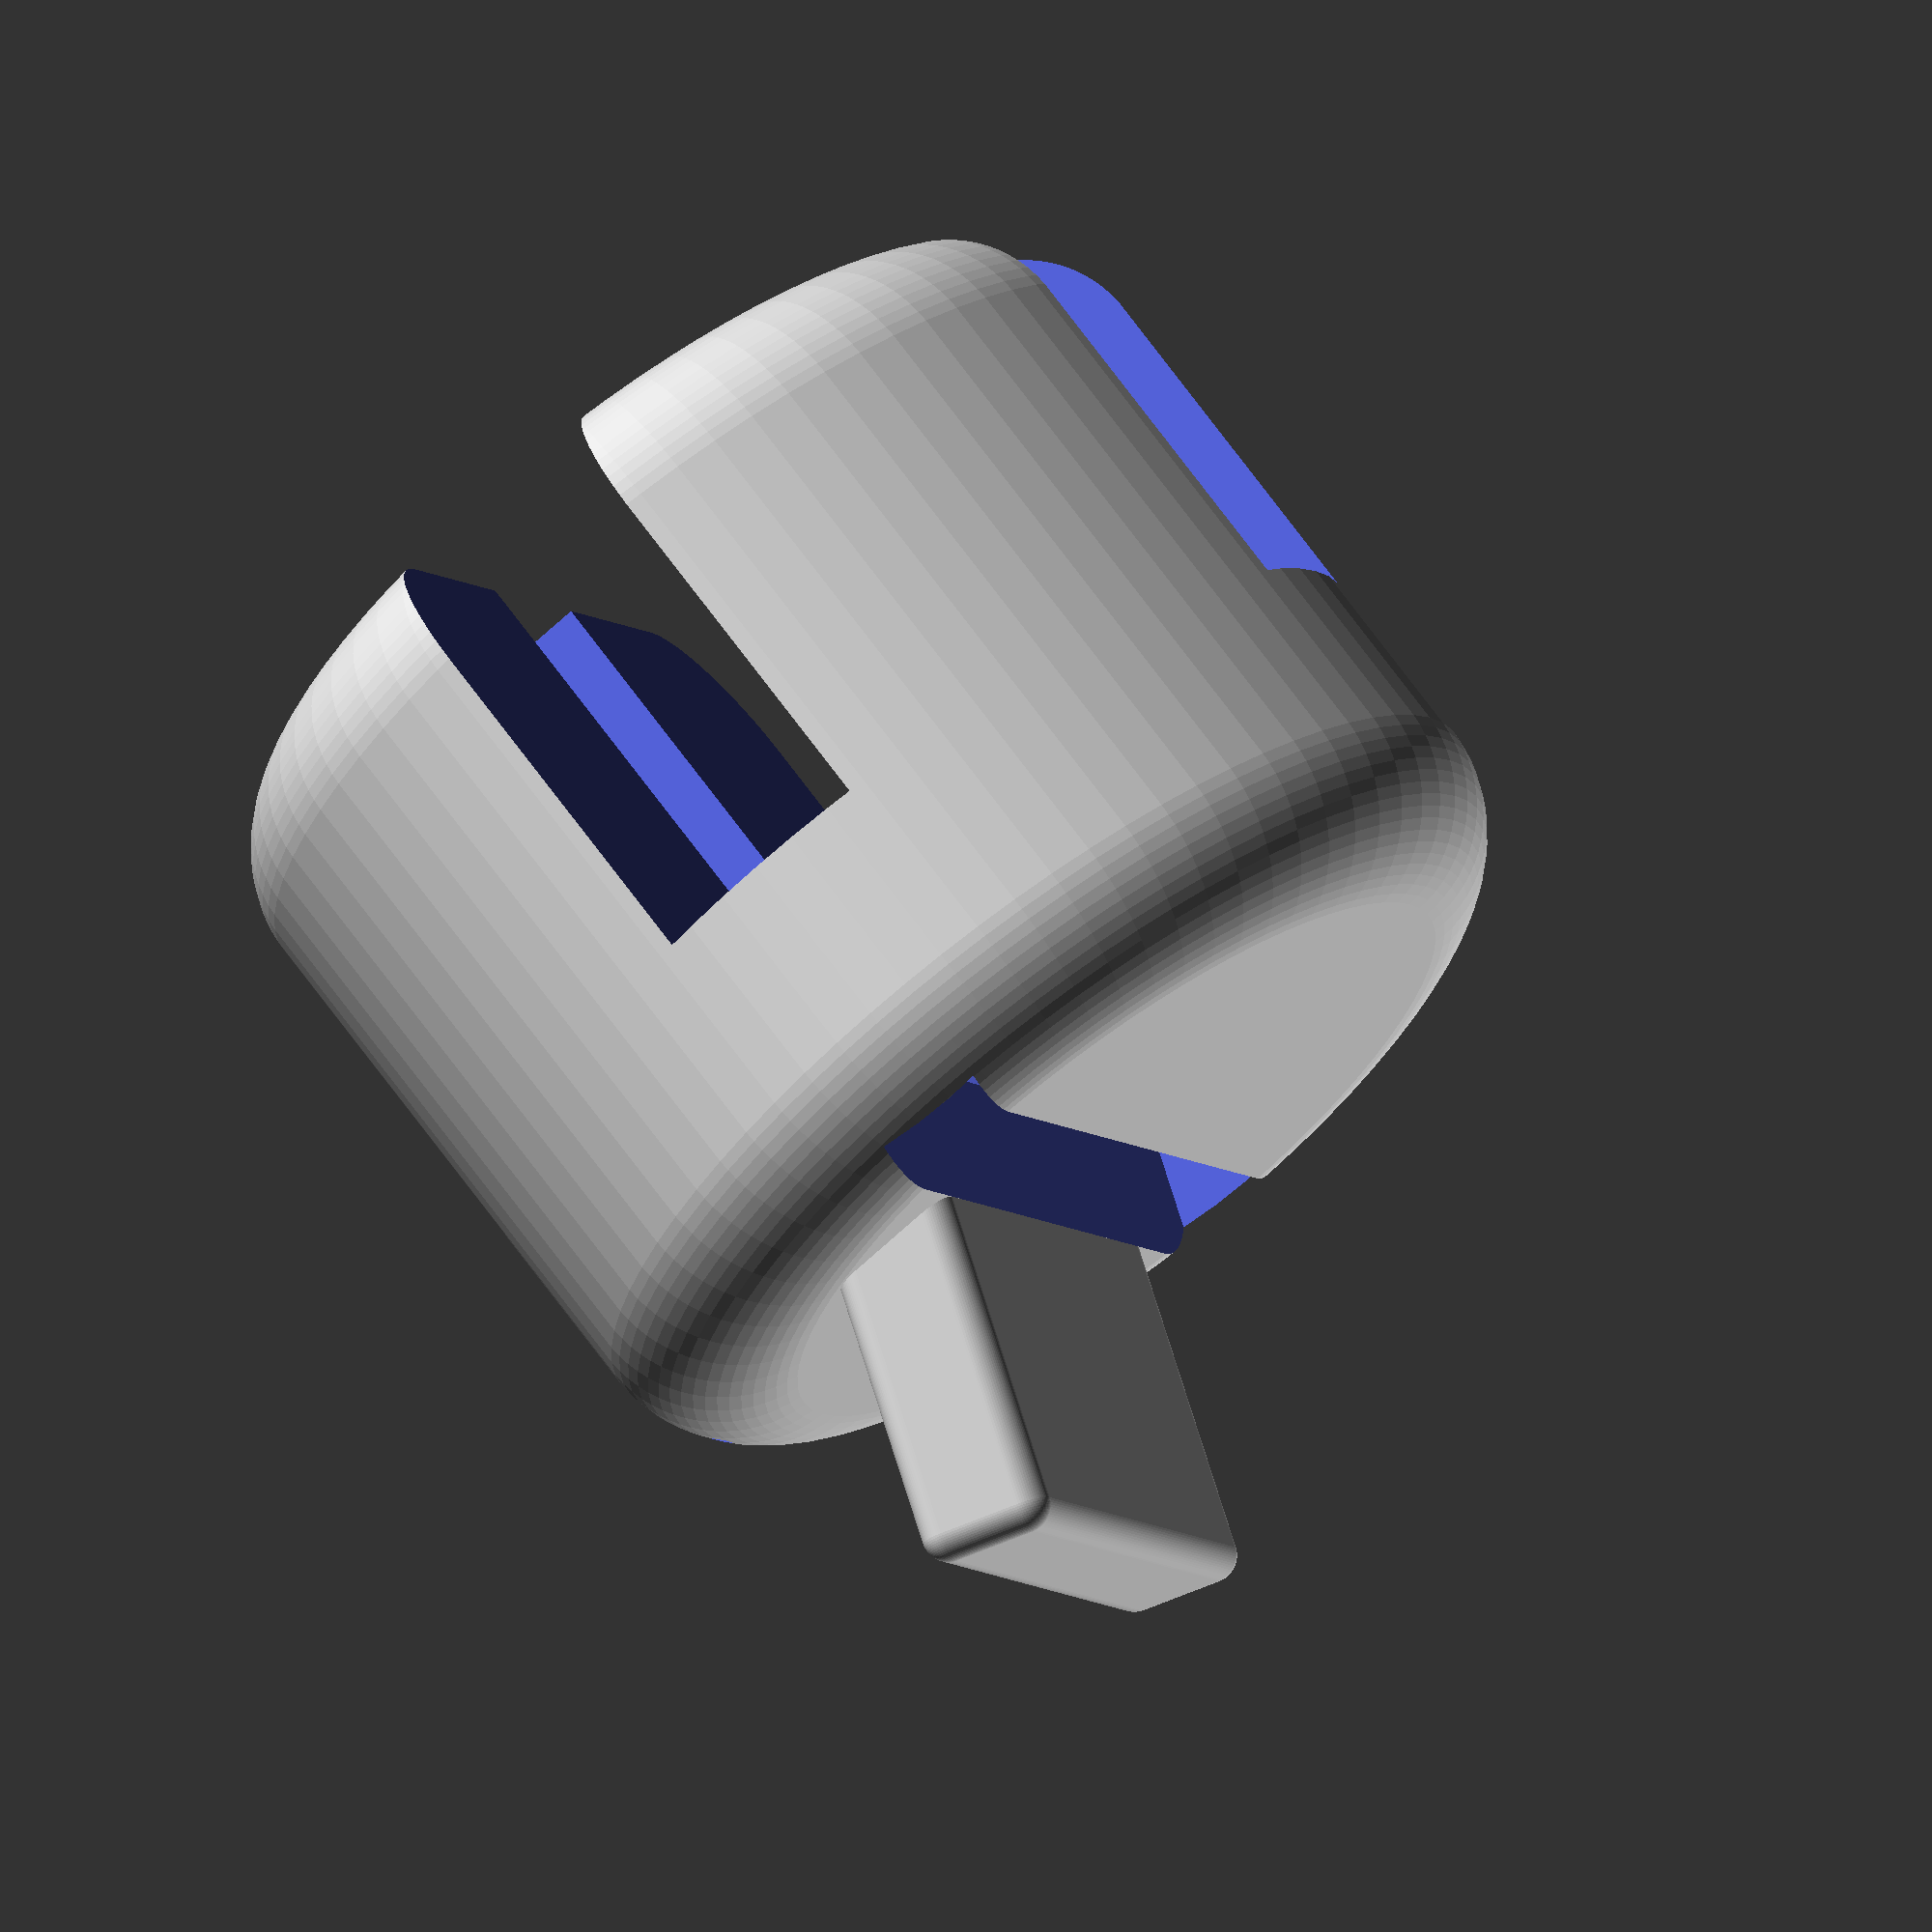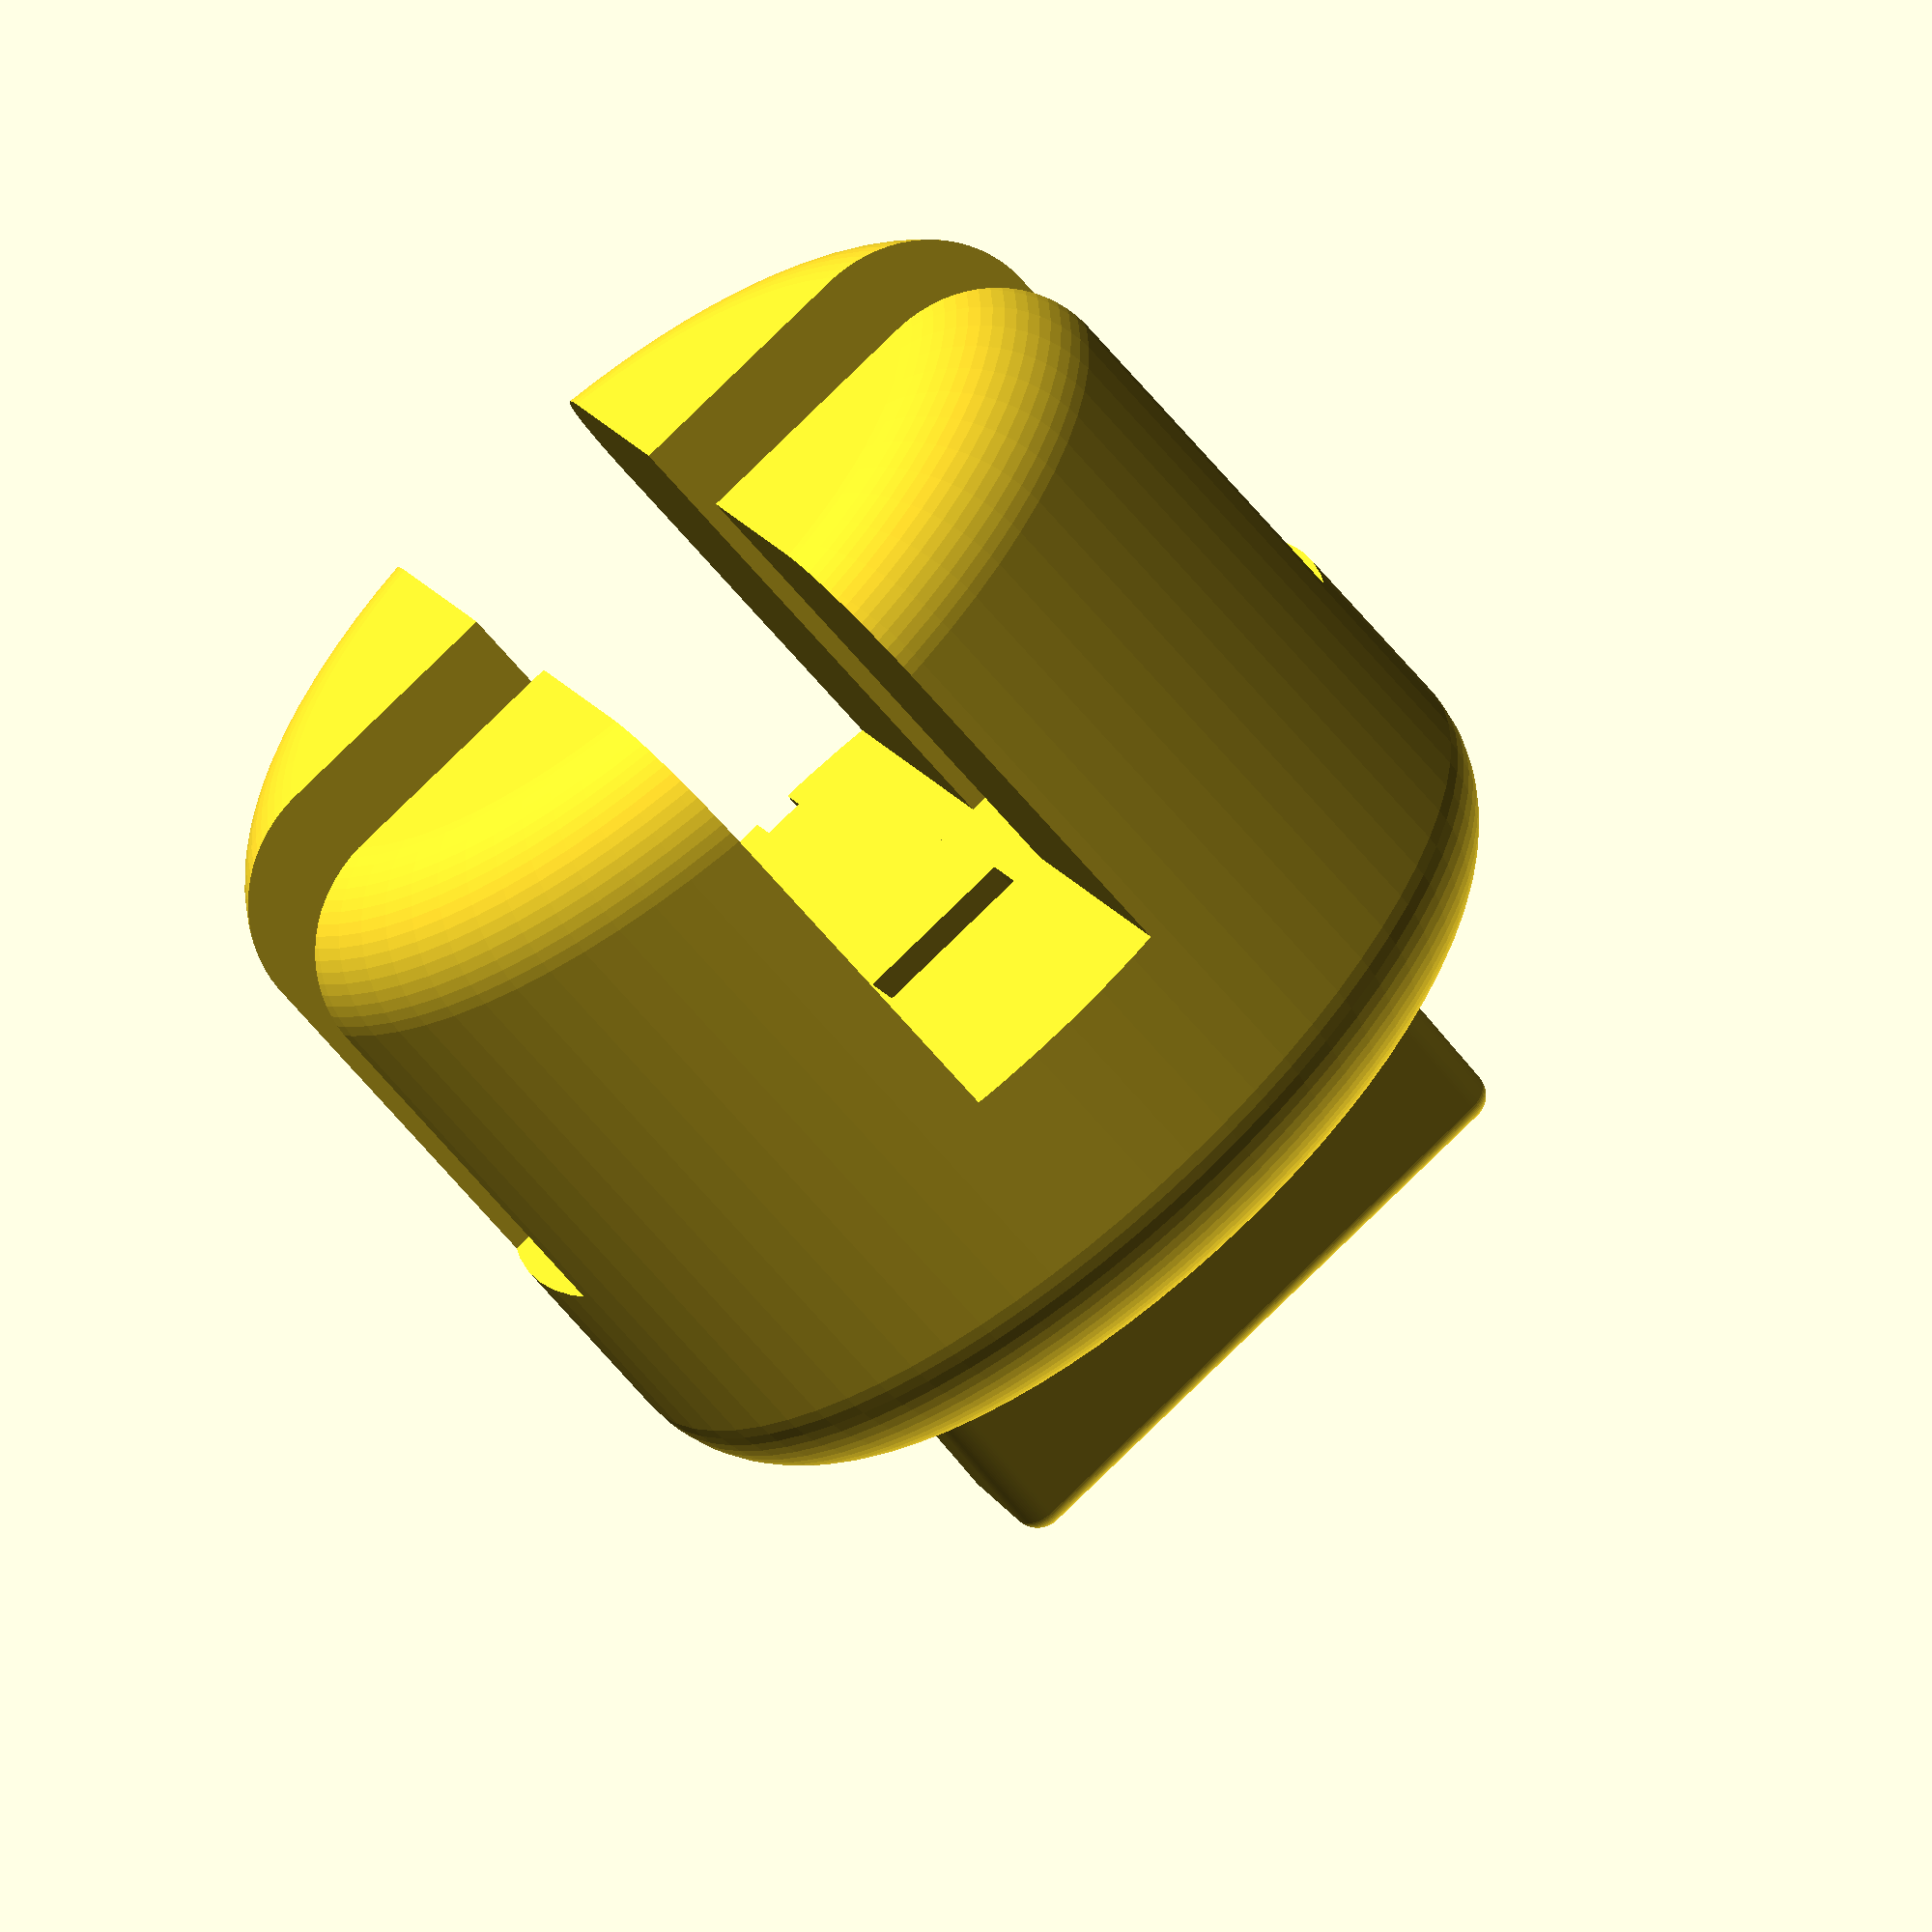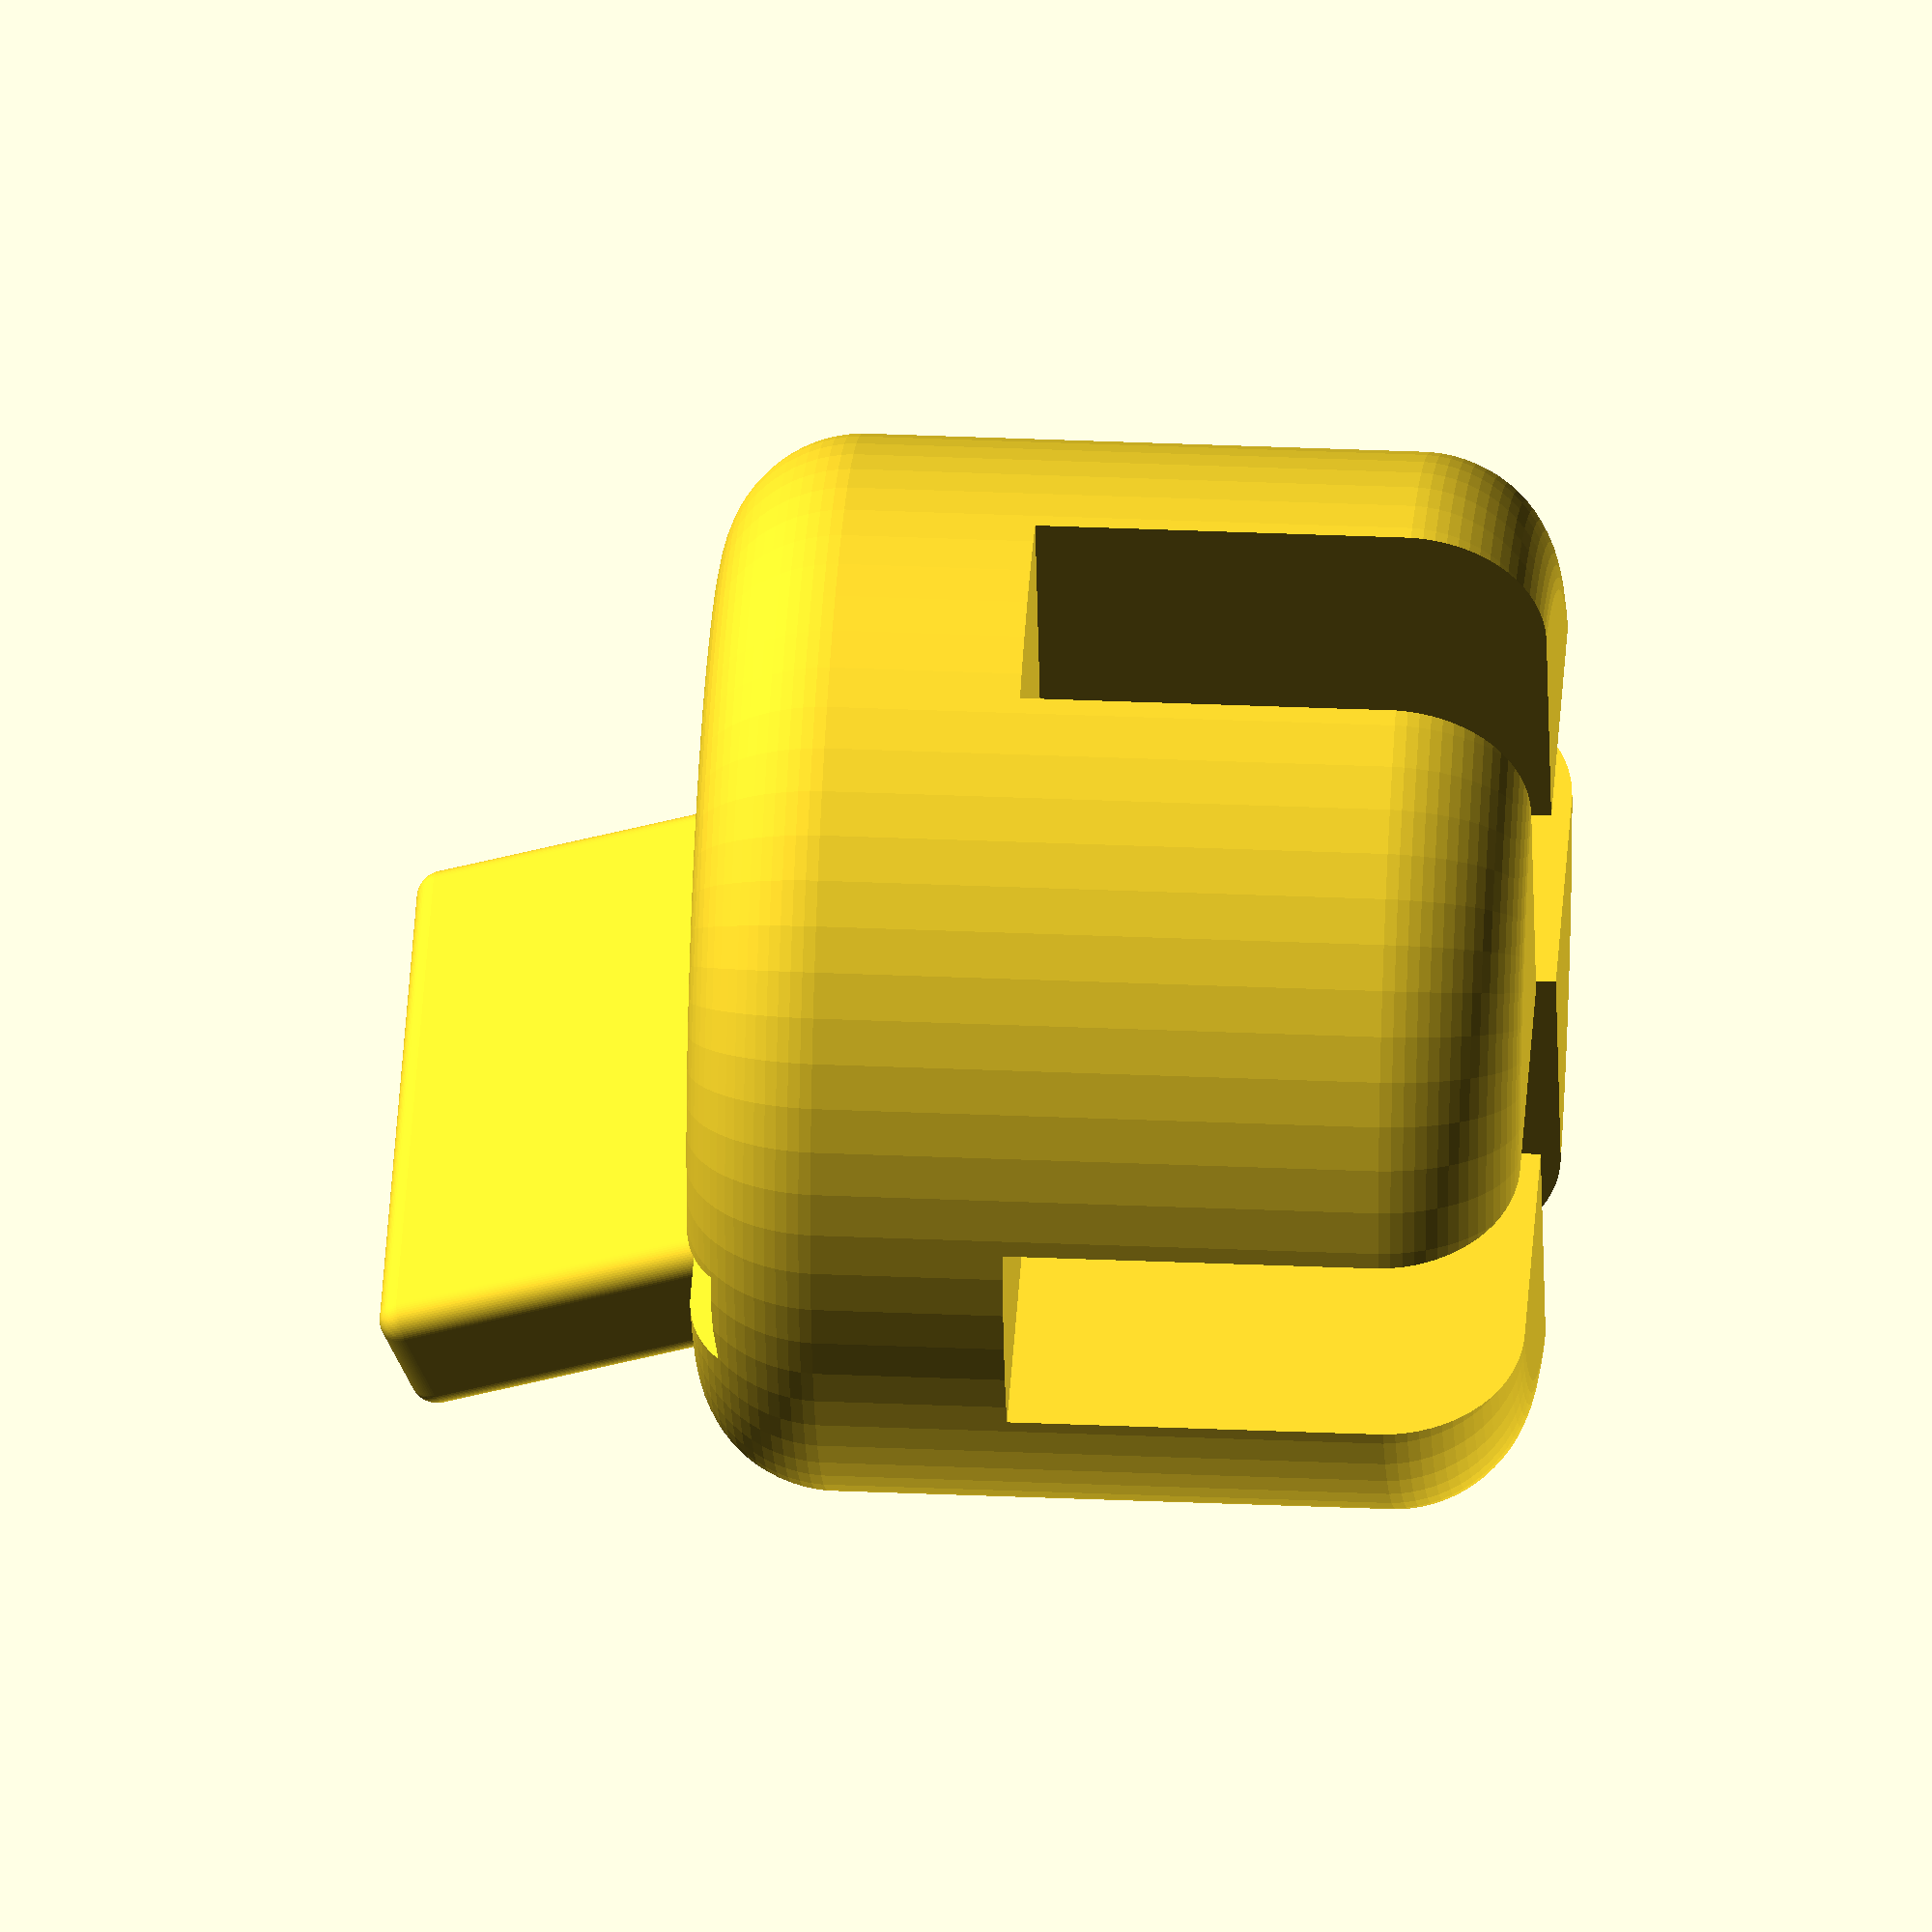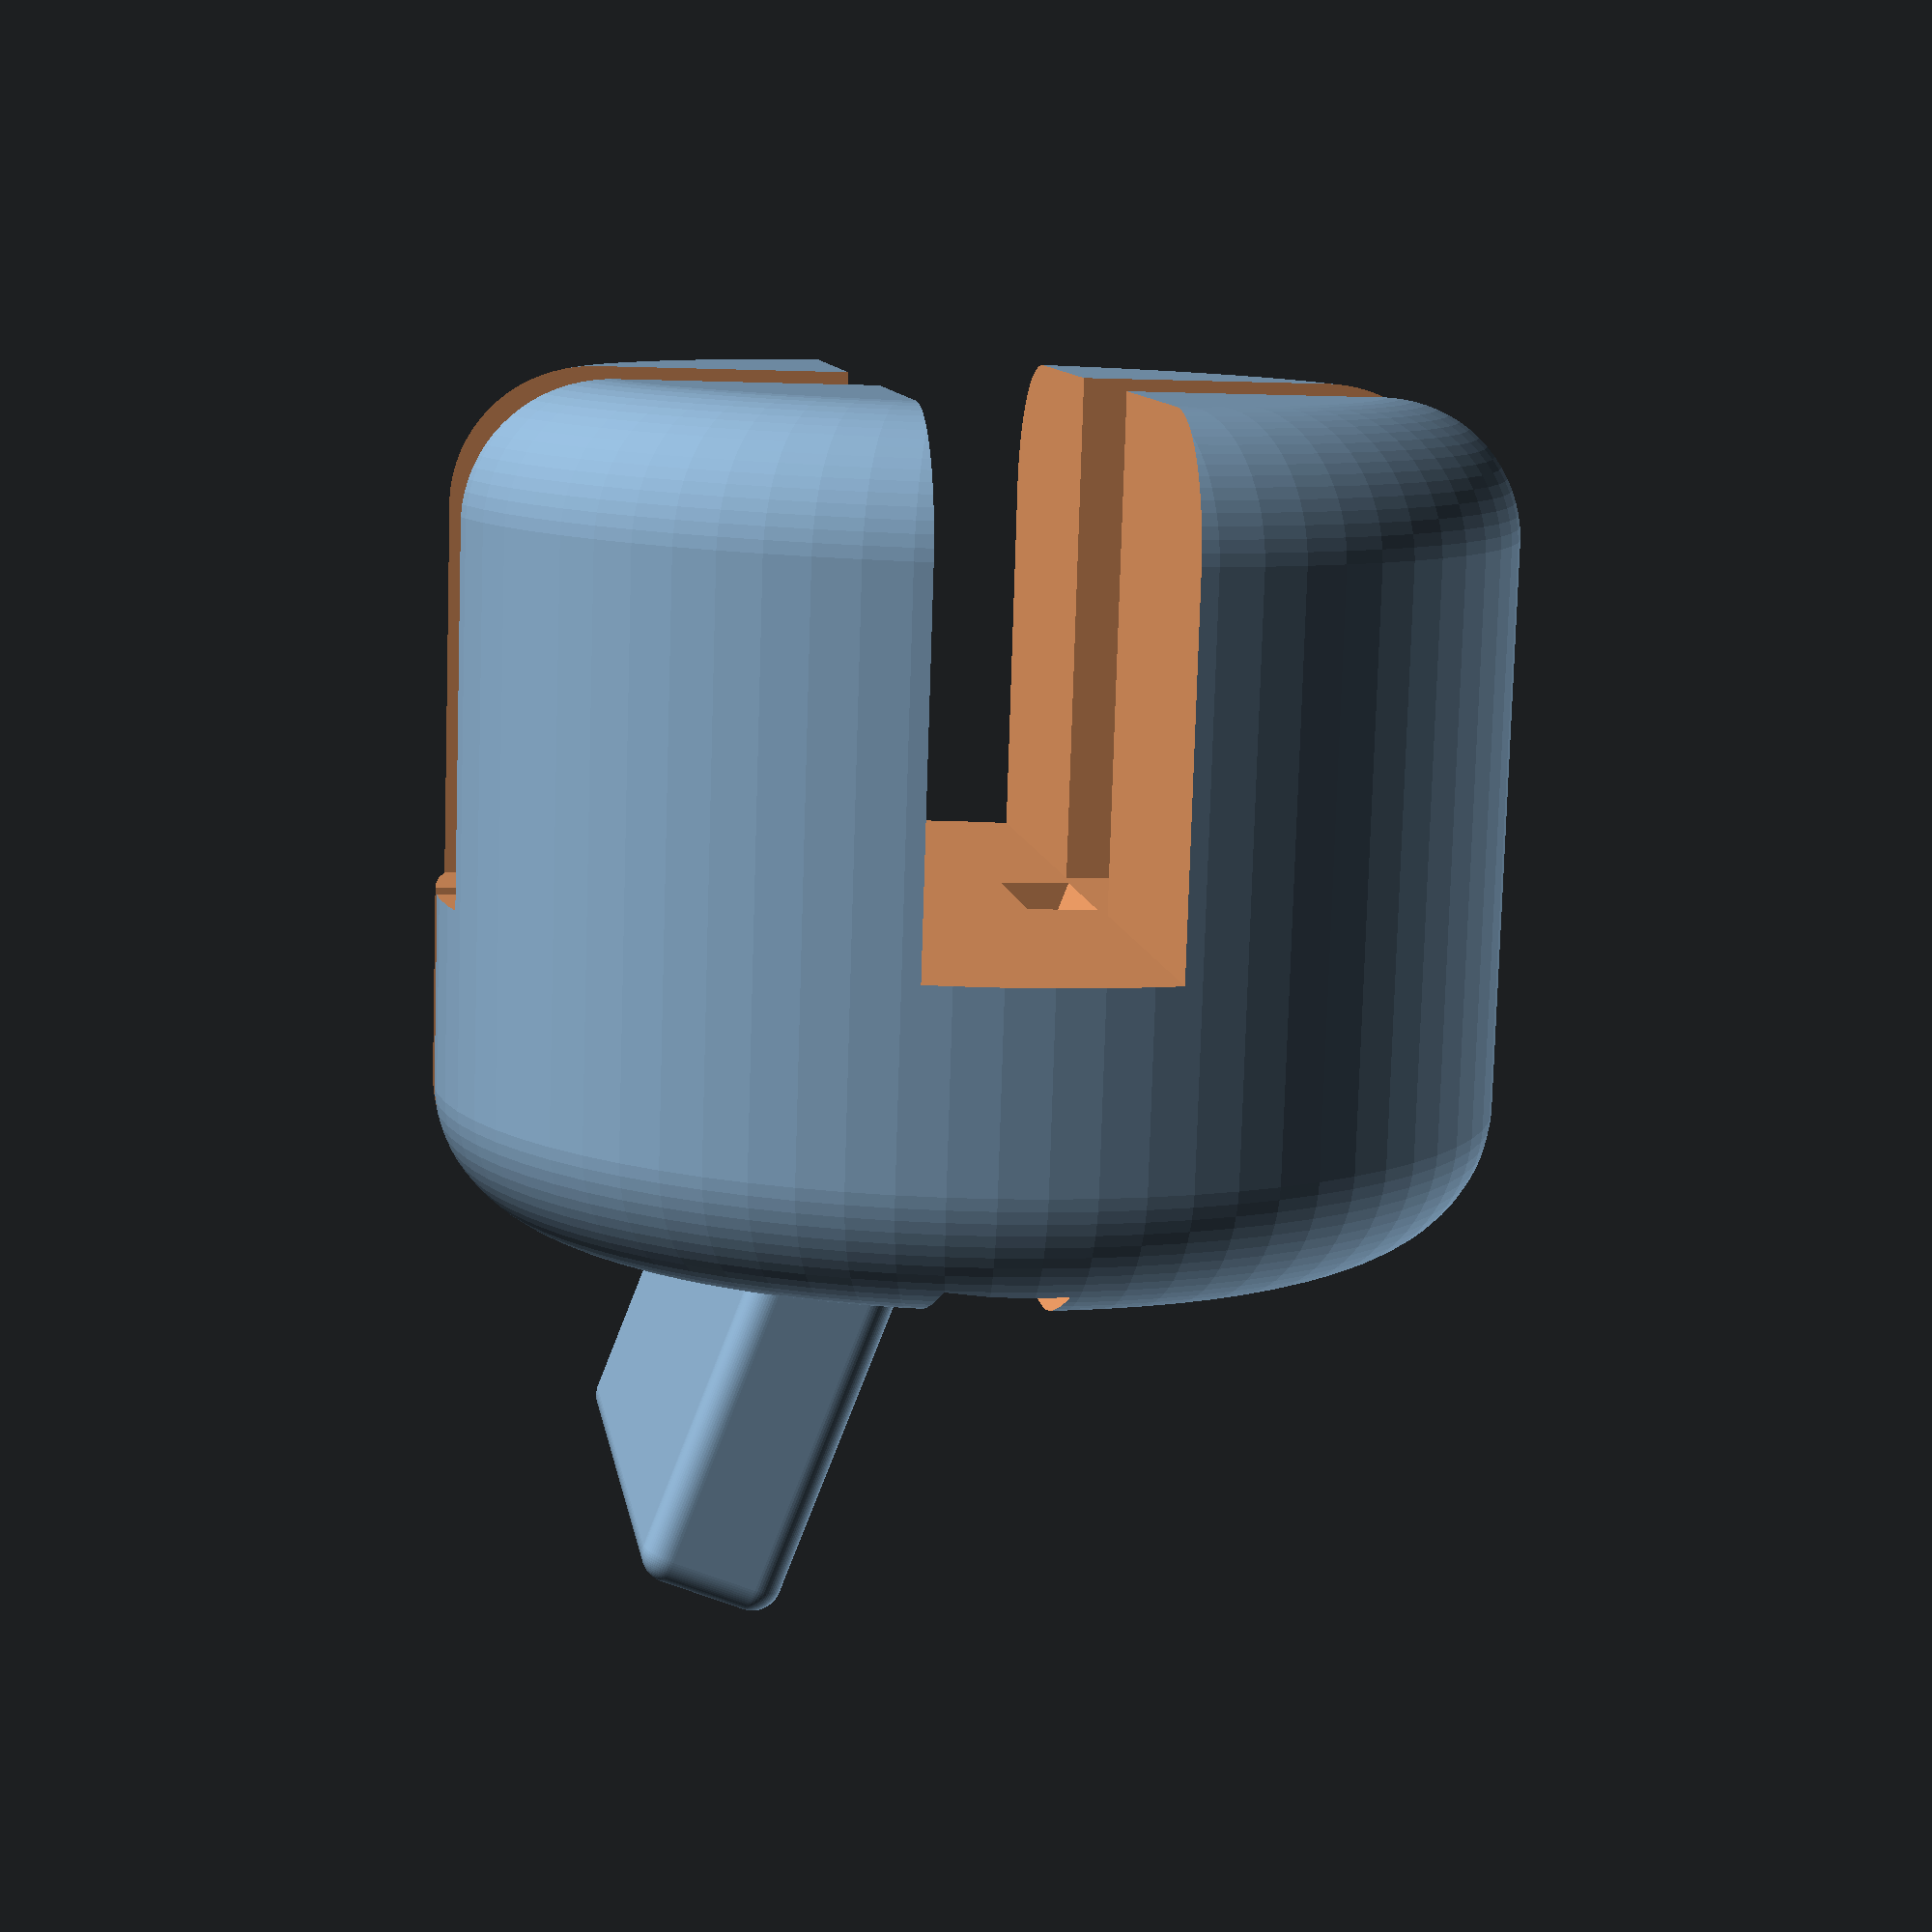
<openscad>
/*

Customisable cup holder adapter for a phone

Originally designed for Toyota Yaris cup holder to fit a Samsung Galaxy S8

(c) Matthias Liffers 2018

Released under CC-BY 4.0 license

All dimensions in millimetres

Changelog:

v0.1
 * First release

*/ 

// Diameter of cup holder
holder_diameter = 76; 
// Height of cup holder
holder_height = 60;
// Set to 0 for square edges. Don't set to more than half of the smaller of holder_diameter or holder_height or you'll get a sphere
holder_roundness = 10;

// Phone width
phone_x = 68.1;
// Phone Depth
phone_y = 8;

// Angle at which the phone should lean back
dock_angle = 20;
// Depth at which phone should be inset into the holder
dock_z = 10;
// Phone back rest height
dock_rest_z = 25;
// Phone back rest width
dock_rest_x = 46;
// Phone back rest depth
dock_rest_y = 10;
// Set to 0 for square edges. Don't set to half or more of the smallest dock_rest dimension or you'll get a sphere.
dock_rest_roundness = 2;

// Width of charging plug
plug_x = 12.2;
// Depth of charging plug
plug_y = 4.7;
// Length of charging plug, minus the contacts
plug_z = 17.2; 

// Width of cable channel on the back
cable_x = 3;
// Depth of cable channel on the back
cable_y = 3;

// Smoothness of all rounded edges. Use a low number for faster rendering, increase when performing final render
round_smoothness= 72;

holder_radius = holder_diameter/2;
dock_drop = dock_z + (sin(dock_angle) * phone_y) - (cos(dock_angle) * dock_z);
gouge_height = holder_height - ((cos(dock_angle) * plug_z) + (cos(dock_angle) * dock_z)- (sin(dock_angle) * (phone_y - ((phone_y - plug_y) / 2))));
rest_setback = (sin(dock_angle) * dock_z) + (cos(dock_angle) * phone_y) - phone_y / 2;



difference() {
    union () {
        translate([0 ,0 ,holder_roundness])
            minkowski() {
                cylinder(h=(holder_height-(holder_roundness*2)), r=(holder_radius-holder_roundness), $fn=round_smoothness); // Cylinder
                sphere(holder_roundness, $fn=round_smoothness);
            }
            translate([0 - (dock_rest_x / 2), rest_setback, holder_height])
                rotate(a = (0 - dock_angle), v = [1, 0, 0])
                    translate([dock_rest_roundness, dock_rest_roundness, 0 - (dock_rest_roundness/2)])
                        minkowski() {
                            cube([dock_rest_x-(dock_rest_roundness*2), dock_rest_y-(dock_rest_roundness*2), dock_rest_z-dock_rest_roundness/2]); // Dock rest
                            sphere(dock_rest_roundness, $fn=round_smoothness);
                        }
    }
    translate([(0 - phone_x) / 2,(0 - phone_y) / 2, holder_height + dock_drop - dock_z])
        rotate(a = (0 - dock_angle), v = [1, 0, 0])
            union() {
                cube([phone_x, phone_y, dock_z]);
                translate([phone_x / 2 - plug_x / 2, phone_y / 2 - plug_y / 2, 0 - plug_z - 1])
                    cube([plug_x, plug_y, plug_z + 2]); // Plug hole
            }
    translate([0 - (cable_x / 2), holder_radius - cable_y, 0])
        cube([cable_x, cable_y, holder_height]); // Cable holder
    translate([0 - (plug_x + 5) / 2, 0 - holder_radius, 0])
        cube([plug_x + 5, holder_diameter, gouge_height]); // Bottom gouge
    translate([0 - holder_radius, 0 - (plug_x + 5) / 2, 0])
        cube([holder_diameter, plug_x + 5, gouge_height]); // Bottom gouge
}
</openscad>
<views>
elev=109.3 azim=66.9 roll=216.3 proj=o view=solid
elev=64.0 azim=21.3 roll=219.5 proj=o view=wireframe
elev=330.5 azim=196.7 roll=93.8 proj=o view=solid
elev=260.3 azim=278.5 roll=1.8 proj=p view=solid
</views>
